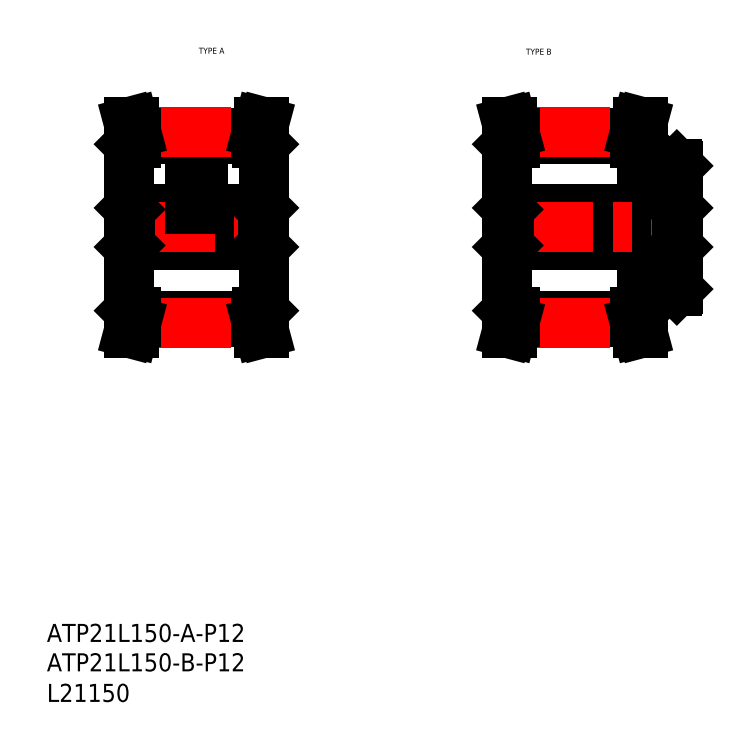
<metadata>
{"format":"dxf","ext":"dxf","renderer":"ezdxf+matplotlib","layout":"modelspace","background":"white","min_lineweight":24,"dpi":150}
</metadata>
<code>
0
SECTION
2
ENTITIES
0
TEXT
8
0
10
-286
20
-60.81
30
0
40
6
1
L21150
0
TEXT
8
0
10
-235.4
20
154.9
30
0
40
2
1
TYPE A
0
TEXT
8
0
10
-126.6
20
154.6
30
0
40
2
1
TYPE B
0
TEXT
8
0
10
-286
20
-50.63
30
0
40
6
1
ATP21L150-B-P12
0
TEXT
8
0
10
-286
20
-40.85
30
0
40
6
1
ATP21L150-A-P12
0
LINE
8
0
10
-213.7
20
69.37
30
0
11
-213.7
21
124.8
31
0
0
LINE
8
0
10
-258.7
20
69.37
30
0
11
-258.7
21
124.8
31
0
0
LINE
8
0
10
-233.9
20
115.1
30
0
11
-233.9
21
126.4
31
0
0
LINE
8
0
10
-238.4
20
115.1
30
0
11
-238.4
21
126.4
31
0
0
LINE
8
CENTER
10
-236.2
20
101.1
30
0
11
-236.2
21
130.9
31
0
0
LINE
8
0
10
-256.2
20
67.75
30
0
11
-216.2
21
67.75
31
0
0
LINE
8
0
10
-256.2
20
65.62
30
0
11
-216.2
21
65.62
31
0
0
LINE
8
0
10
-258.2
20
103.1
30
0
11
-214.2
21
103.1
31
0
0
LINE
8
0
10
-258.2
20
91.07
30
0
11
-214.2
21
91.07
31
0
0
LINE
8
CENTER
10
-261.7
20
97.07
30
0
11
-210.7
21
97.07
31
0
0
LINE
8
CENTER
10
-256.3
20
65.24
30
0
11
-216.1
21
65.24
31
0
0
LINE
8
0
10
-257.1
20
62.07
30
0
11
-256.2
21
65.62
31
0
0
LINE
8
0
10
-258.4
20
69.07
30
0
11
-256.2
21
69.07
31
0
0
LINE
8
0
10
-258.8
20
62.07
30
0
11
-257.8
21
65.83
31
0
0
LINE
8
0
10
-258.8
20
62.07
30
0
11
-257.1
21
62.07
31
0
0
LINE
8
0
10
-258.4
20
69.07
30
0
11
-258.7
21
69.37
31
0
0
LINE
8
0
10
-257.8
20
69.07
30
0
11
-257.8
21
65.83
31
0
0
LINE
8
0
10
-256.2
20
69.07
30
0
11
-256.2
21
65.62
31
0
0
LINE
8
0
10
-258.2
20
103.1
30
0
11
-258.2
21
91.07
31
0
0
LINE
8
0
10
-258.7
20
90.57
30
0
11
-258.2
21
91.07
31
0
0
LINE
8
0
10
-258.7
20
103.6
30
0
11
-258.2
21
103.1
31
0
0
LINE
8
0
10
-238.2
20
103.1
30
0
11
-238.2
21
115.1
31
0
0
LINE
8
0
10
-237.8
20
103.1
30
0
11
-237.8
21
115.1
31
0
0
LINE
8
0
10
-234.6
20
103.1
30
0
11
-234.6
21
115.1
31
0
0
LINE
8
0
10
-234.2
20
103.1
30
0
11
-234.2
21
115.1
31
0
0
LINE
8
0
10
-238.4
20
115.1
30
0
11
-233.9
21
115.1
31
0
0
LINE
8
0
10
-216.2
20
65.62
30
0
11
-215.2
21
62.07
31
0
0
LINE
8
0
10
-216.2
20
69.07
30
0
11
-214
21
69.07
31
0
0
LINE
8
0
10
-216.2
20
69.07
30
0
11
-216.2
21
65.62
31
0
0
LINE
8
0
10
-214.6
20
65.83
30
0
11
-213.6
21
62.07
31
0
0
LINE
8
0
10
-215.2
20
62.07
30
0
11
-213.6
21
62.07
31
0
0
LINE
8
0
10
-214
20
69.07
30
0
11
-213.7
21
69.37
31
0
0
LINE
8
0
10
-214.6
20
69.07
30
0
11
-214.6
21
65.83
31
0
0
LINE
8
0
10
-214.2
20
103.1
30
0
11
-214.2
21
91.07
31
0
0
LINE
8
0
10
-213.7
20
90.57
30
0
11
-214.2
21
91.07
31
0
0
LINE
8
0
10
-213.7
20
103.6
30
0
11
-214.2
21
103.1
31
0
0
LINE
8
0
10
-256.2
20
126.4
30
0
11
-216.2
21
126.4
31
0
0
LINE
8
0
10
-256.2
20
128.5
30
0
11
-216.2
21
128.5
31
0
0
LINE
8
CENTER
10
-256.3
20
128.9
30
0
11
-216.1
21
128.9
31
0
0
LINE
8
0
10
-257.1
20
132.1
30
0
11
-256.2
21
128.5
31
0
0
LINE
8
0
10
-258.4
20
125.1
30
0
11
-256.2
21
125.1
31
0
0
LINE
8
0
10
-258.8
20
132.1
30
0
11
-257.8
21
128.3
31
0
0
LINE
8
0
10
-258.4
20
125.1
30
0
11
-258.7
21
124.8
31
0
0
LINE
8
0
10
-257.8
20
125.1
30
0
11
-257.8
21
128.3
31
0
0
LINE
8
0
10
-258.8
20
132.1
30
0
11
-257.1
21
132.1
31
0
0
LINE
8
0
10
-256.2
20
125.1
30
0
11
-256.2
21
128.5
31
0
0
LINE
8
0
10
-214.6
20
128.3
30
0
11
-213.6
21
132.1
31
0
0
LINE
8
0
10
-216.2
20
128.5
30
0
11
-215.2
21
132.1
31
0
0
LINE
8
0
10
-216.2
20
125.1
30
0
11
-214
21
125.1
31
0
0
LINE
8
0
10
-216.2
20
125.1
30
0
11
-216.2
21
128.5
31
0
0
LINE
8
0
10
-214
20
125.1
30
0
11
-213.7
21
124.8
31
0
0
LINE
8
0
10
-214.6
20
125.1
30
0
11
-214.6
21
128.3
31
0
0
LINE
8
0
10
-215.2
20
132.1
30
0
11
-213.6
21
132.1
31
0
0
LINE
8
0
10
-132.9
20
69.37
30
0
11
-132.9
21
124.8
31
0
0
LINE
8
0
10
-75.87
20
76.57
30
0
11
-75.87
21
117.6
31
0
0
LINE
8
0
10
-81.25
20
103.1
30
0
11
-81.25
21
118.1
31
0
0
LINE
8
0
10
-80.87
20
103.1
30
0
11
-80.87
21
118.1
31
0
0
LINE
8
0
10
-84.87
20
103.1
30
0
11
-84.87
21
118.1
31
0
0
LINE
8
0
10
-84.49
20
103.1
30
0
11
-84.49
21
118.1
31
0
0
LINE
8
CENTER
10
-82.87
20
101.1
30
0
11
-82.87
21
120.1
31
0
0
LINE
8
0
10
-130.4
20
65.62
30
0
11
-90.37
21
65.62
31
0
0
LINE
8
0
10
-130.4
20
67.75
30
0
11
-90.37
21
67.75
31
0
0
LINE
8
0
10
-132.4
20
103.1
30
0
11
-76.37
21
103.1
31
0
0
LINE
8
0
10
-132.4
20
91.07
30
0
11
-76.37
21
91.07
31
0
0
LINE
8
CENTER
10
-135.9
20
97.07
30
0
11
-72.87
21
97.07
31
0
0
LINE
8
CENTER
10
-130.5
20
65.24
30
0
11
-90.26
21
65.24
31
0
0
LINE
8
0
10
-131.3
20
62.07
30
0
11
-130.4
21
65.62
31
0
0
LINE
8
0
10
-132.6
20
69.07
30
0
11
-130.4
21
69.07
31
0
0
LINE
8
0
10
-133
20
62.07
30
0
11
-132
21
65.83
31
0
0
LINE
8
0
10
-133
20
62.07
30
0
11
-131.3
21
62.07
31
0
0
LINE
8
0
10
-132
20
69.07
30
0
11
-132
21
65.83
31
0
0
LINE
8
0
10
-132.6
20
69.07
30
0
11
-132.9
21
69.37
31
0
0
LINE
8
0
10
-130.4
20
69.07
30
0
11
-130.4
21
65.62
31
0
0
LINE
8
0
10
-132.4
20
103.1
30
0
11
-132.4
21
91.07
31
0
0
LINE
8
0
10
-132.9
20
90.57
30
0
11
-132.4
21
91.07
31
0
0
LINE
8
0
10
-132.9
20
103.6
30
0
11
-132.4
21
103.1
31
0
0
LINE
8
0
10
-87.87
20
69.37
30
0
11
-87.87
21
76.07
31
0
0
LINE
8
0
10
-88.77
20
65.83
30
0
11
-87.76
21
62.07
31
0
0
LINE
8
0
10
-90.37
20
65.62
30
0
11
-89.42
21
62.07
31
0
0
LINE
8
0
10
-89.42
20
62.07
30
0
11
-87.76
21
62.07
31
0
0
LINE
8
0
10
-90.37
20
69.07
30
0
11
-88.17
21
69.07
31
0
0
LINE
8
0
10
-88.77
20
69.07
30
0
11
-88.77
21
65.83
31
0
0
LINE
8
0
10
-90.37
20
69.07
30
0
11
-90.37
21
65.62
31
0
0
LINE
8
0
10
-88.17
20
69.07
30
0
11
-87.87
21
69.37
31
0
0
LINE
8
0
10
-87.87
20
76.07
30
0
11
-76.37
21
76.07
31
0
0
LINE
8
0
10
-76.37
20
76.07
30
0
11
-75.87
21
76.57
31
0
0
LINE
8
0
10
-76.37
20
103.1
30
0
11
-76.37
21
91.07
31
0
0
LINE
8
0
10
-76.37
20
91.07
30
0
11
-75.87
21
90.57
31
0
0
LINE
8
0
10
-76.37
20
103.1
30
0
11
-75.87
21
103.6
31
0
0
LINE
8
0
10
-130.4
20
126.4
30
0
11
-90.37
21
126.4
31
0
0
LINE
8
0
10
-130.4
20
128.5
30
0
11
-90.37
21
128.5
31
0
0
LINE
8
CENTER
10
-130.5
20
128.9
30
0
11
-90.26
21
128.9
31
0
0
LINE
8
0
10
-131.3
20
132.1
30
0
11
-130.4
21
128.5
31
0
0
LINE
8
0
10
-133
20
132.1
30
0
11
-132
21
128.3
31
0
0
LINE
8
0
10
-132.6
20
125.1
30
0
11
-130.4
21
125.1
31
0
0
LINE
8
0
10
-132.6
20
125.1
30
0
11
-132.9
21
124.8
31
0
0
LINE
8
0
10
-132
20
125.1
30
0
11
-132
21
128.3
31
0
0
LINE
8
0
10
-130.4
20
125.1
30
0
11
-130.4
21
128.5
31
0
0
LINE
8
0
10
-133
20
132.1
30
0
11
-131.3
21
132.1
31
0
0
LINE
8
0
10
-90.37
20
128.5
30
0
11
-89.42
21
132.1
31
0
0
LINE
8
0
10
-88.77
20
128.3
30
0
11
-87.76
21
132.1
31
0
0
LINE
8
0
10
-87.87
20
118.1
30
0
11
-76.37
21
118.1
31
0
0
LINE
8
0
10
-88.17
20
125.1
30
0
11
-87.87
21
124.8
31
0
0
LINE
8
0
10
-87.87
20
118.1
30
0
11
-87.87
21
124.8
31
0
0
LINE
8
0
10
-90.37
20
125.1
30
0
11
-90.37
21
128.5
31
0
0
LINE
8
0
10
-88.77
20
125.1
30
0
11
-88.77
21
128.3
31
0
0
LINE
8
0
10
-90.37
20
125.1
30
0
11
-88.17
21
125.1
31
0
0
LINE
8
0
10
-76.37
20
118.1
30
0
11
-75.87
21
117.6
31
0
0
LINE
8
0
10
-89.42
20
132.1
30
0
11
-87.76
21
132.1
31
0
0
ENDSEC
0
EOF

</code>
